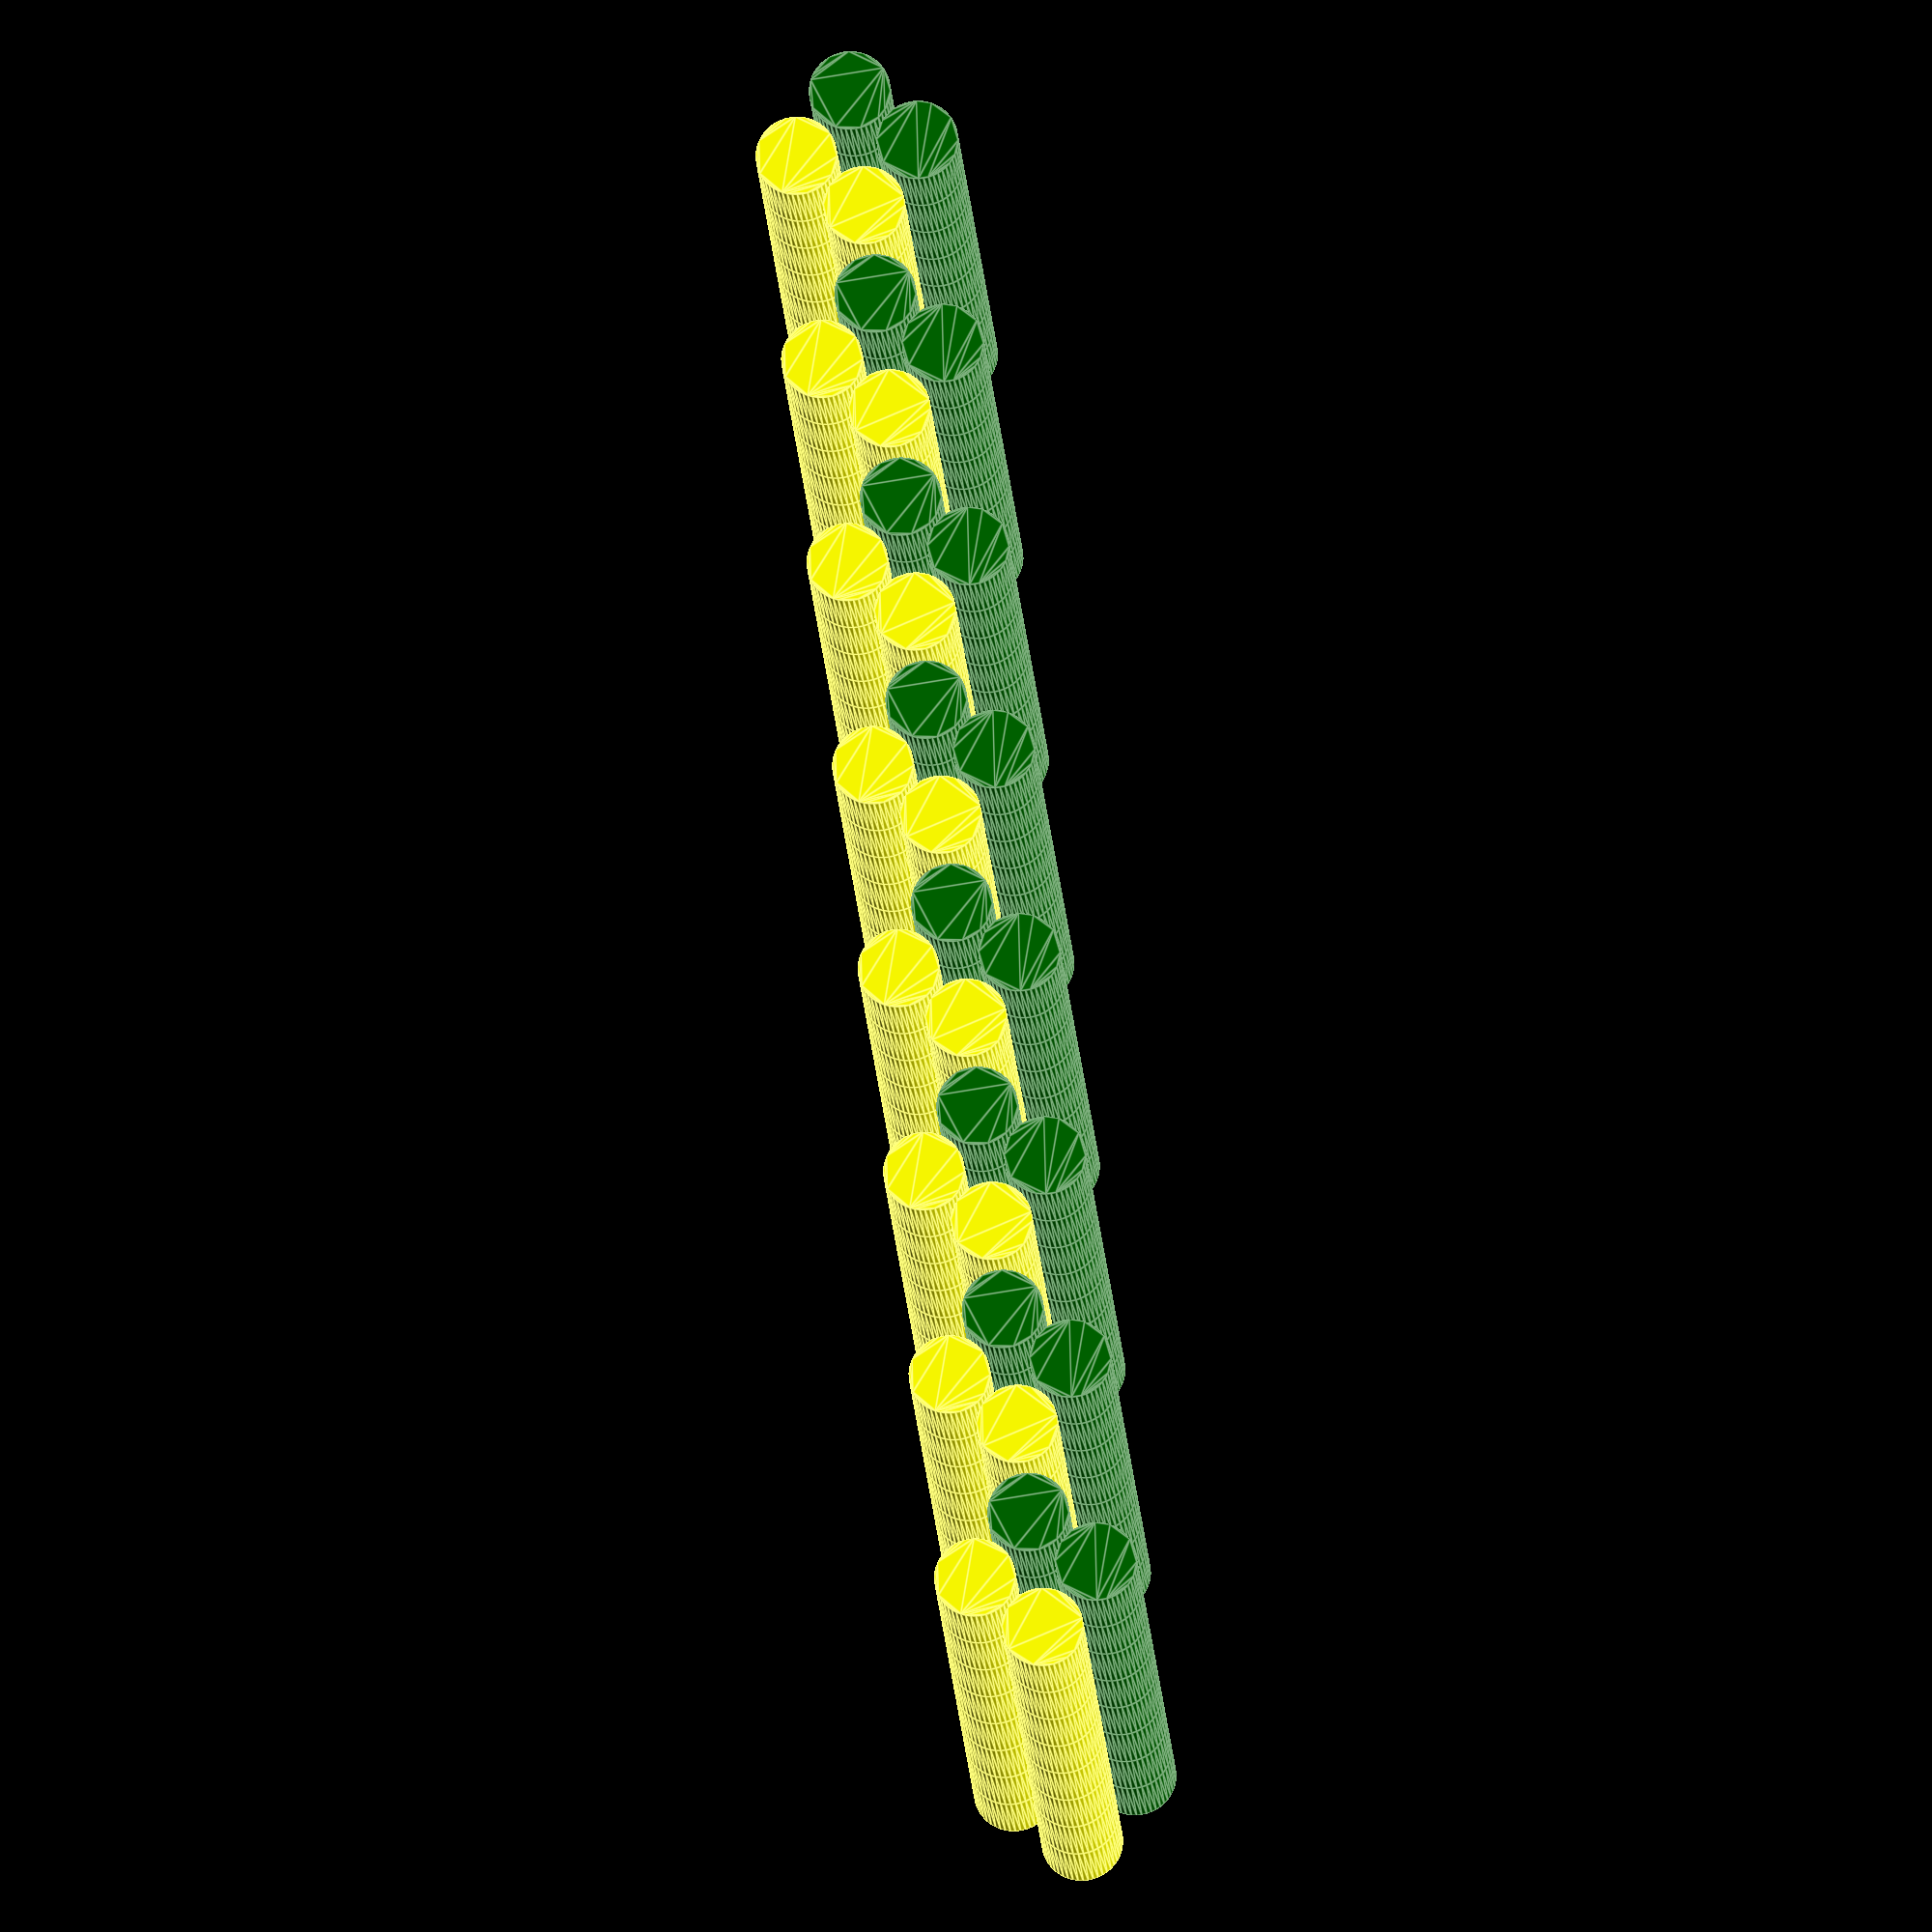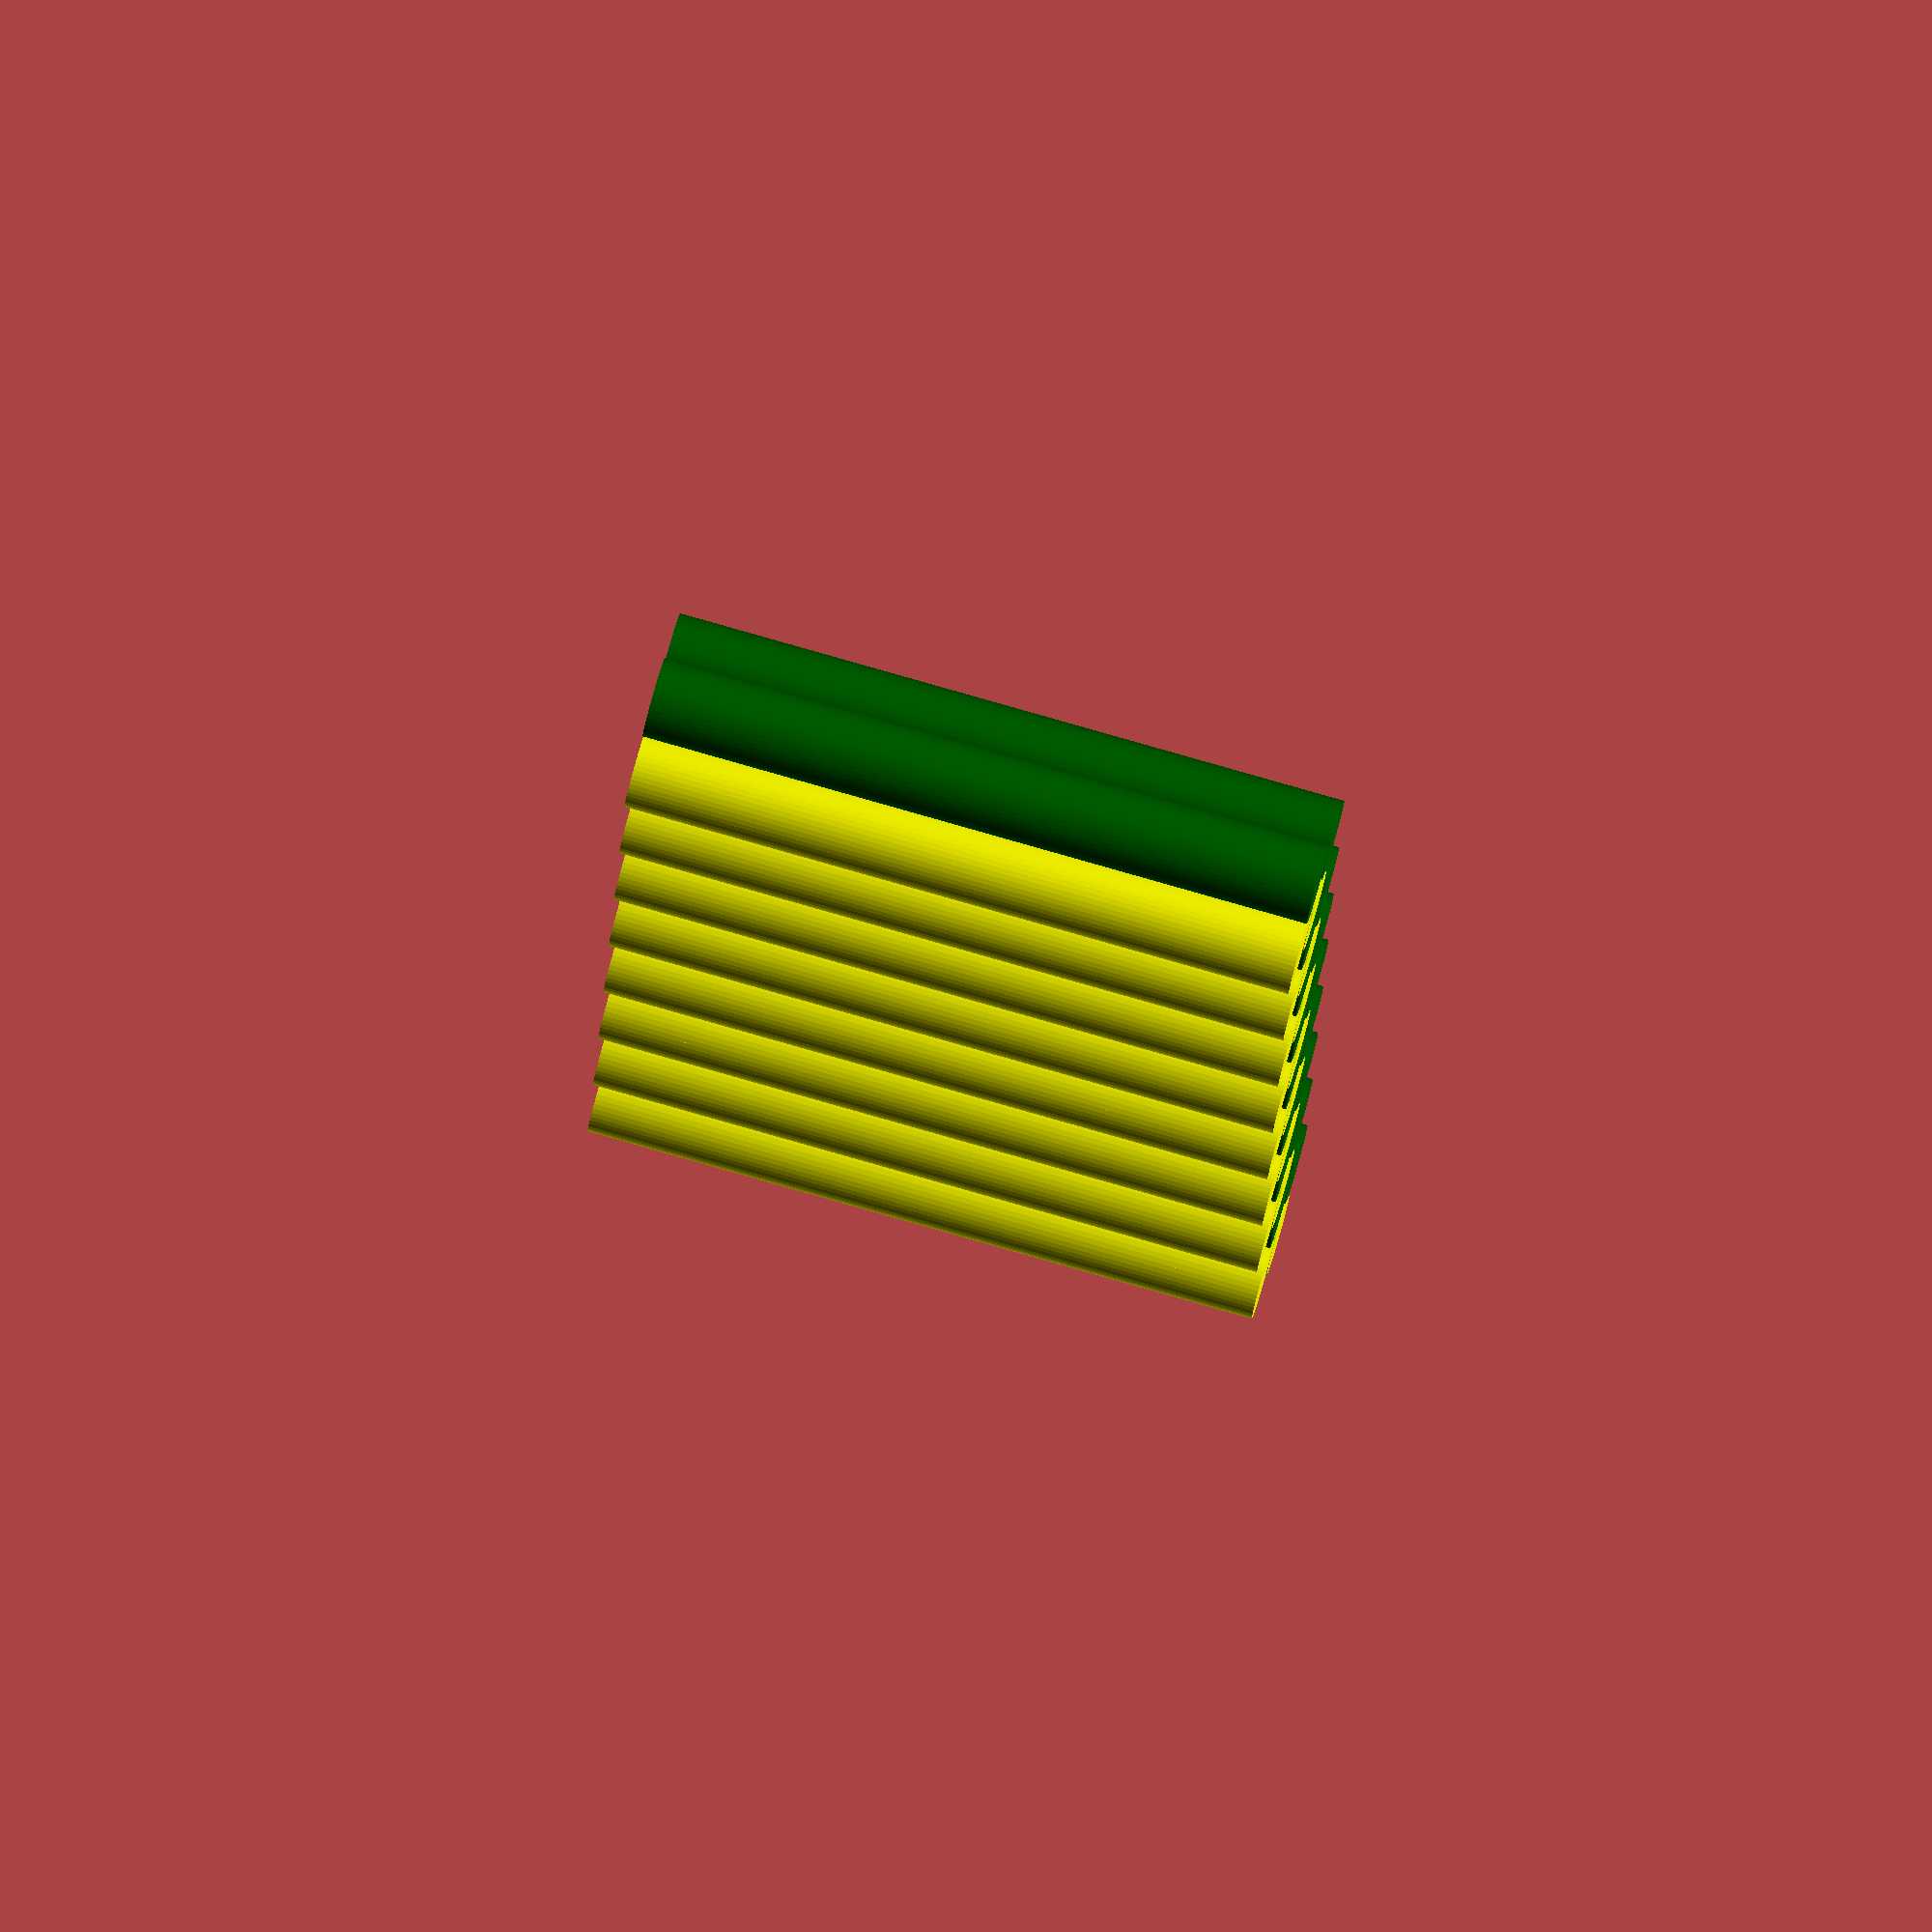
<openscad>
pack=2.5;
module twist(x,y,t) {
    linear_extrude(height = 2, center = false, convexity = 10, twist = t, $fn=50)
        translate([x, y, 0])
        circle(r = 0.95);
}

module yarnSegment(t, a,b,c,d) {
        color(a)
    twist(-1,1,t);
    color(b)
    twist(-1,-1,t);
    color(c)
    twist(1,-1,t);
    color(d)    
    twist(1,1,t);
}translate([0,0*pack,0]) {
a = [0.0,0.39215686274509803,0.0];
b = [1.0,1.0,0.0];
c = [1.0,1.0,0.0];
d = [0.0,0.39215686274509803,0.0];
rotate ([0,0,45]) {
rotate([0,0,0]) translate([0,0,0]) yarnSegment(0,a,b,c,d);
rotate([0,0,0]) translate([0,0,-2]) yarnSegment(0,a,b,c,d);
rotate([0,0,0]) translate([0,0,-4]) yarnSegment(0,a,b,c,d);
rotate([0,0,0]) translate([0,0,-6]) yarnSegment(0,a,b,c,d);
rotate([0,0,0]) translate([0,0,-8]) yarnSegment(0,a,b,c,d);
rotate([0,0,0]) translate([0,0,-10]) yarnSegment(0,a,b,c,d);
rotate([0,0,0]) translate([0,0,-12]) yarnSegment(0,a,b,c,d);
rotate([0,0,0]) translate([0,0,-14]) yarnSegment(0,a,b,c,d);

};
};
translate([0,2*pack,0]) {
a = [0.0,0.39215686274509803,0.0];
b = [1.0,1.0,0.0];
c = [1.0,1.0,0.0];
d = [0.0,0.39215686274509803,0.0];
rotate ([0,0,45]) {
rotate([0,0,0]) translate([0,0,0]) yarnSegment(0,a,b,c,d);
rotate([0,0,0]) translate([0,0,-2]) yarnSegment(0,a,b,c,d);
rotate([0,0,0]) translate([0,0,-4]) yarnSegment(0,a,b,c,d);
rotate([0,0,0]) translate([0,0,-6]) yarnSegment(0,a,b,c,d);
rotate([0,0,0]) translate([0,0,-8]) yarnSegment(0,a,b,c,d);
rotate([0,0,0]) translate([0,0,-10]) yarnSegment(0,a,b,c,d);
rotate([0,0,0]) translate([0,0,-12]) yarnSegment(0,a,b,c,d);
rotate([0,0,0]) translate([0,0,-14]) yarnSegment(0,a,b,c,d);

};
};
translate([0,4*pack,0]) {
a = [0.0,0.39215686274509803,0.0];
b = [1.0,1.0,0.0];
c = [1.0,1.0,0.0];
d = [0.0,0.39215686274509803,0.0];
rotate ([0,0,45]) {
rotate([0,0,0]) translate([0,0,0]) yarnSegment(0,a,b,c,d);
rotate([0,0,0]) translate([0,0,-2]) yarnSegment(0,a,b,c,d);
rotate([0,0,0]) translate([0,0,-4]) yarnSegment(0,a,b,c,d);
rotate([0,0,0]) translate([0,0,-6]) yarnSegment(0,a,b,c,d);
rotate([0,0,0]) translate([0,0,-8]) yarnSegment(0,a,b,c,d);
rotate([0,0,0]) translate([0,0,-10]) yarnSegment(0,a,b,c,d);
rotate([0,0,0]) translate([0,0,-12]) yarnSegment(0,a,b,c,d);
rotate([0,0,0]) translate([0,0,-14]) yarnSegment(0,a,b,c,d);

};
};
translate([0,6*pack,0]) {
a = [0.0,0.39215686274509803,0.0];
b = [1.0,1.0,0.0];
c = [1.0,1.0,0.0];
d = [0.0,0.39215686274509803,0.0];
rotate ([0,0,45]) {
rotate([0,0,0]) translate([0,0,0]) yarnSegment(0,a,b,c,d);
rotate([0,0,0]) translate([0,0,-2]) yarnSegment(0,a,b,c,d);
rotate([0,0,0]) translate([0,0,-4]) yarnSegment(0,a,b,c,d);
rotate([0,0,0]) translate([0,0,-6]) yarnSegment(0,a,b,c,d);
rotate([0,0,0]) translate([0,0,-8]) yarnSegment(0,a,b,c,d);
rotate([0,0,0]) translate([0,0,-10]) yarnSegment(0,a,b,c,d);
rotate([0,0,0]) translate([0,0,-12]) yarnSegment(0,a,b,c,d);
rotate([0,0,0]) translate([0,0,-14]) yarnSegment(0,a,b,c,d);

};
};
translate([0,8*pack,0]) {
a = [0.0,0.39215686274509803,0.0];
b = [1.0,1.0,0.0];
c = [1.0,1.0,0.0];
d = [0.0,0.39215686274509803,0.0];
rotate ([0,0,45]) {
rotate([0,0,0]) translate([0,0,0]) yarnSegment(0,a,b,c,d);
rotate([0,0,0]) translate([0,0,-2]) yarnSegment(0,a,b,c,d);
rotate([0,0,0]) translate([0,0,-4]) yarnSegment(0,a,b,c,d);
rotate([0,0,0]) translate([0,0,-6]) yarnSegment(0,a,b,c,d);
rotate([0,0,0]) translate([0,0,-8]) yarnSegment(0,a,b,c,d);
rotate([0,0,0]) translate([0,0,-10]) yarnSegment(0,a,b,c,d);
rotate([0,0,0]) translate([0,0,-12]) yarnSegment(0,a,b,c,d);
rotate([0,0,0]) translate([0,0,-14]) yarnSegment(0,a,b,c,d);

};
};
translate([0,10*pack,0]) {
a = [0.0,0.39215686274509803,0.0];
b = [1.0,1.0,0.0];
c = [1.0,1.0,0.0];
d = [0.0,0.39215686274509803,0.0];
rotate ([0,0,45]) {
rotate([0,0,0]) translate([0,0,0]) yarnSegment(0,a,b,c,d);
rotate([0,0,0]) translate([0,0,-2]) yarnSegment(0,a,b,c,d);
rotate([0,0,0]) translate([0,0,-4]) yarnSegment(0,a,b,c,d);
rotate([0,0,0]) translate([0,0,-6]) yarnSegment(0,a,b,c,d);
rotate([0,0,0]) translate([0,0,-8]) yarnSegment(0,a,b,c,d);
rotate([0,0,0]) translate([0,0,-10]) yarnSegment(0,a,b,c,d);
rotate([0,0,0]) translate([0,0,-12]) yarnSegment(0,a,b,c,d);
rotate([0,0,0]) translate([0,0,-14]) yarnSegment(0,a,b,c,d);

};
};
translate([0,12*pack,0]) {
a = [0.0,0.39215686274509803,0.0];
b = [1.0,1.0,0.0];
c = [1.0,1.0,0.0];
d = [0.0,0.39215686274509803,0.0];
rotate ([0,0,45]) {
rotate([0,0,0]) translate([0,0,0]) yarnSegment(0,a,b,c,d);
rotate([0,0,0]) translate([0,0,-2]) yarnSegment(0,a,b,c,d);
rotate([0,0,0]) translate([0,0,-4]) yarnSegment(0,a,b,c,d);
rotate([0,0,0]) translate([0,0,-6]) yarnSegment(0,a,b,c,d);
rotate([0,0,0]) translate([0,0,-8]) yarnSegment(0,a,b,c,d);
rotate([0,0,0]) translate([0,0,-10]) yarnSegment(0,a,b,c,d);
rotate([0,0,0]) translate([0,0,-12]) yarnSegment(0,a,b,c,d);
rotate([0,0,0]) translate([0,0,-14]) yarnSegment(0,a,b,c,d);

};
};
translate([0,14*pack,0]) {
a = [0.0,0.39215686274509803,0.0];
b = [1.0,1.0,0.0];
c = [1.0,1.0,0.0];
d = [0.0,0.39215686274509803,0.0];
rotate ([0,0,45]) {
rotate([0,0,0]) translate([0,0,0]) yarnSegment(0,a,b,c,d);
rotate([0,0,0]) translate([0,0,-2]) yarnSegment(0,a,b,c,d);
rotate([0,0,0]) translate([0,0,-4]) yarnSegment(0,a,b,c,d);
rotate([0,0,0]) translate([0,0,-6]) yarnSegment(0,a,b,c,d);
rotate([0,0,0]) translate([0,0,-8]) yarnSegment(0,a,b,c,d);
rotate([0,0,0]) translate([0,0,-10]) yarnSegment(0,a,b,c,d);
rotate([0,0,0]) translate([0,0,-12]) yarnSegment(0,a,b,c,d);
rotate([0,0,0]) translate([0,0,-14]) yarnSegment(0,a,b,c,d);

};
};

</openscad>
<views>
elev=18.2 azim=6.8 roll=183.3 proj=o view=edges
elev=277.5 azim=354.9 roll=105.9 proj=o view=wireframe
</views>
